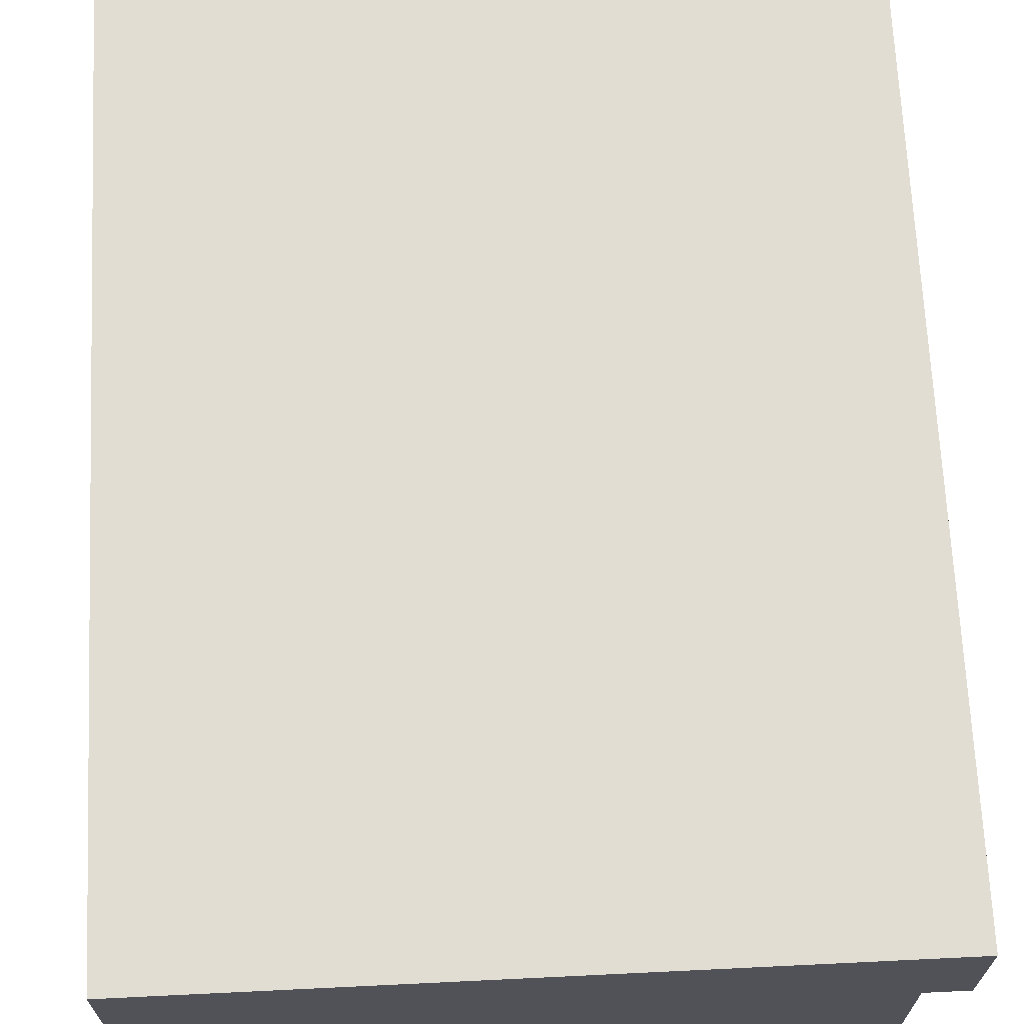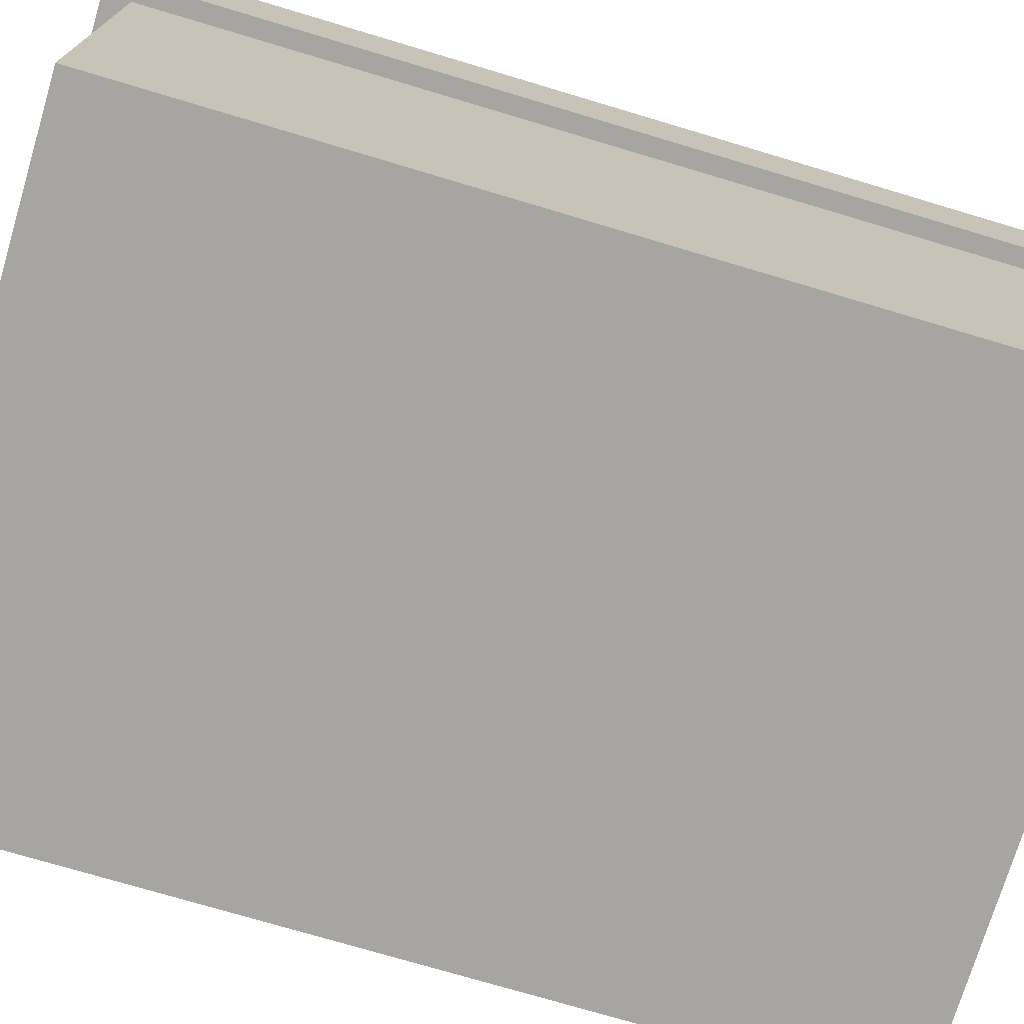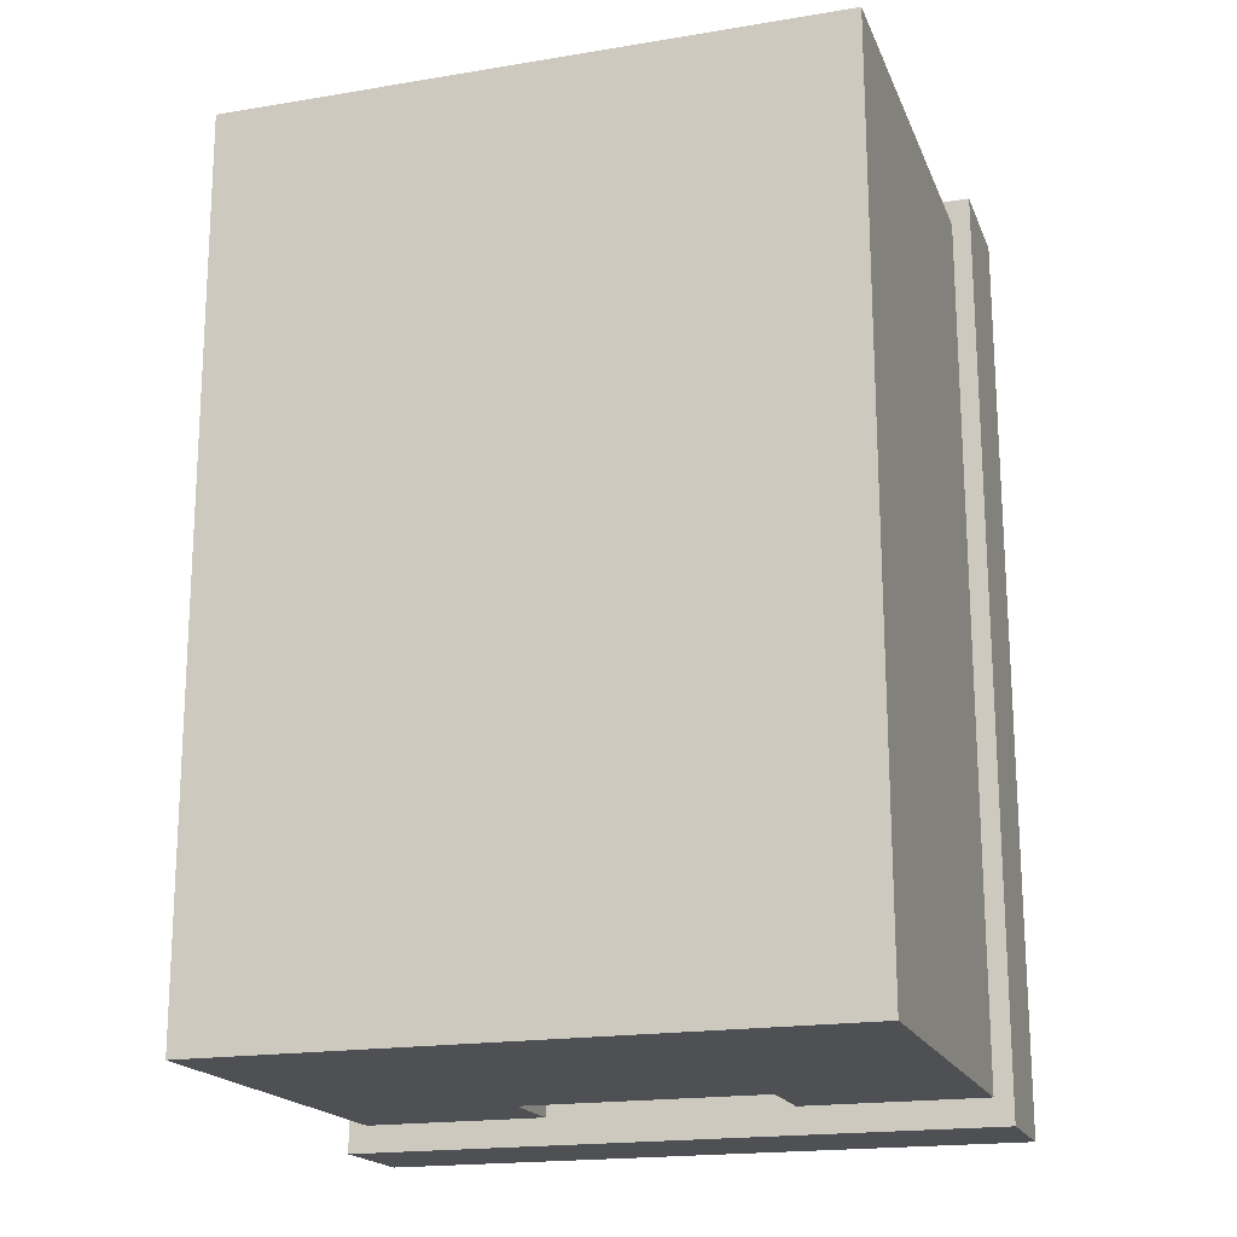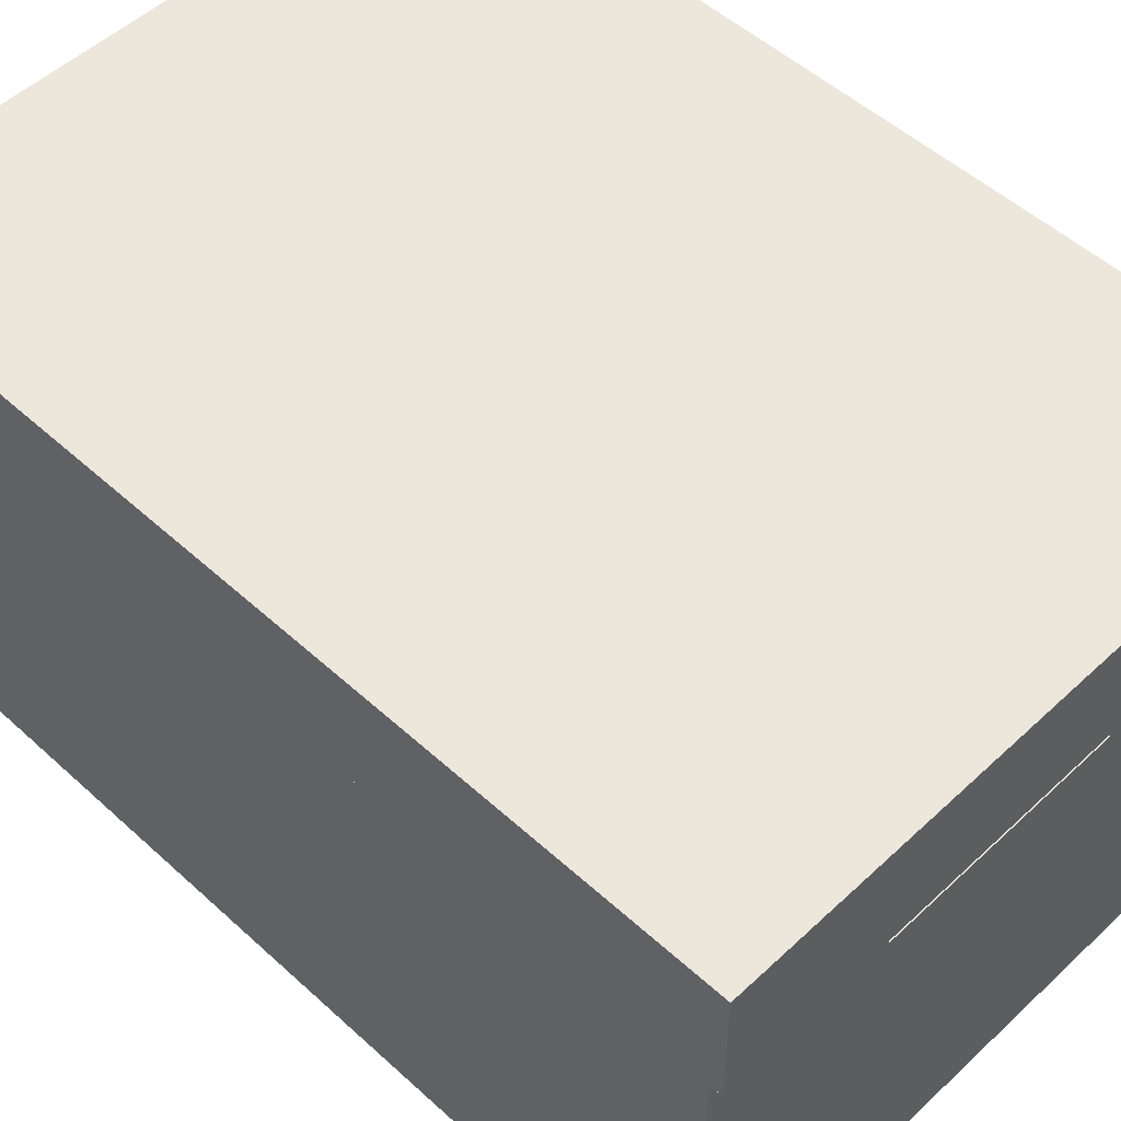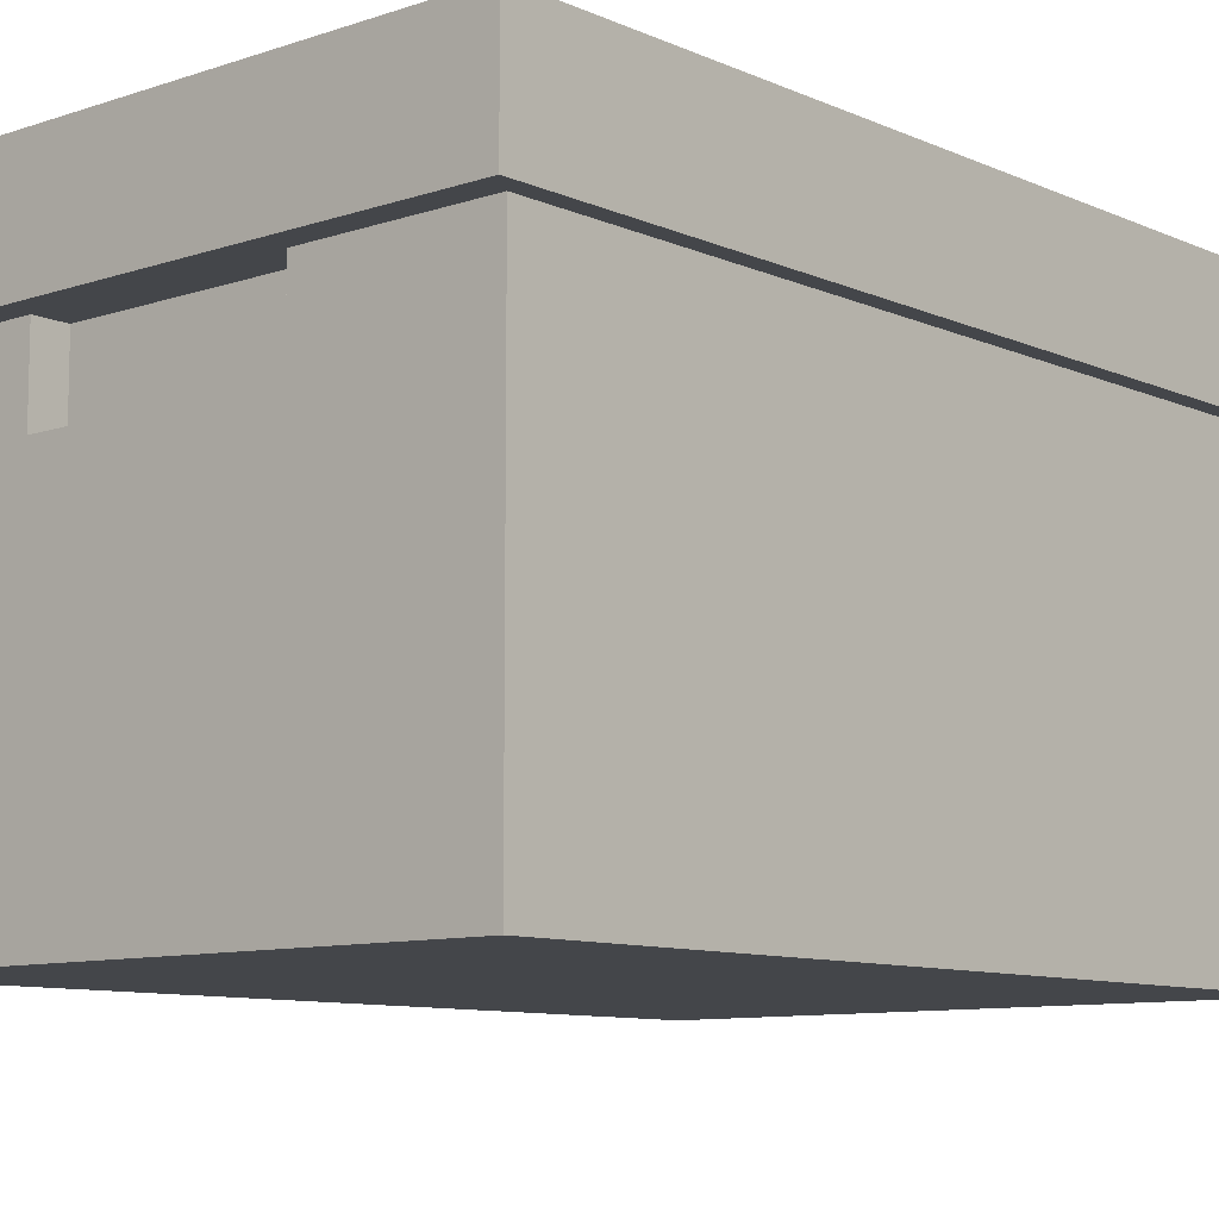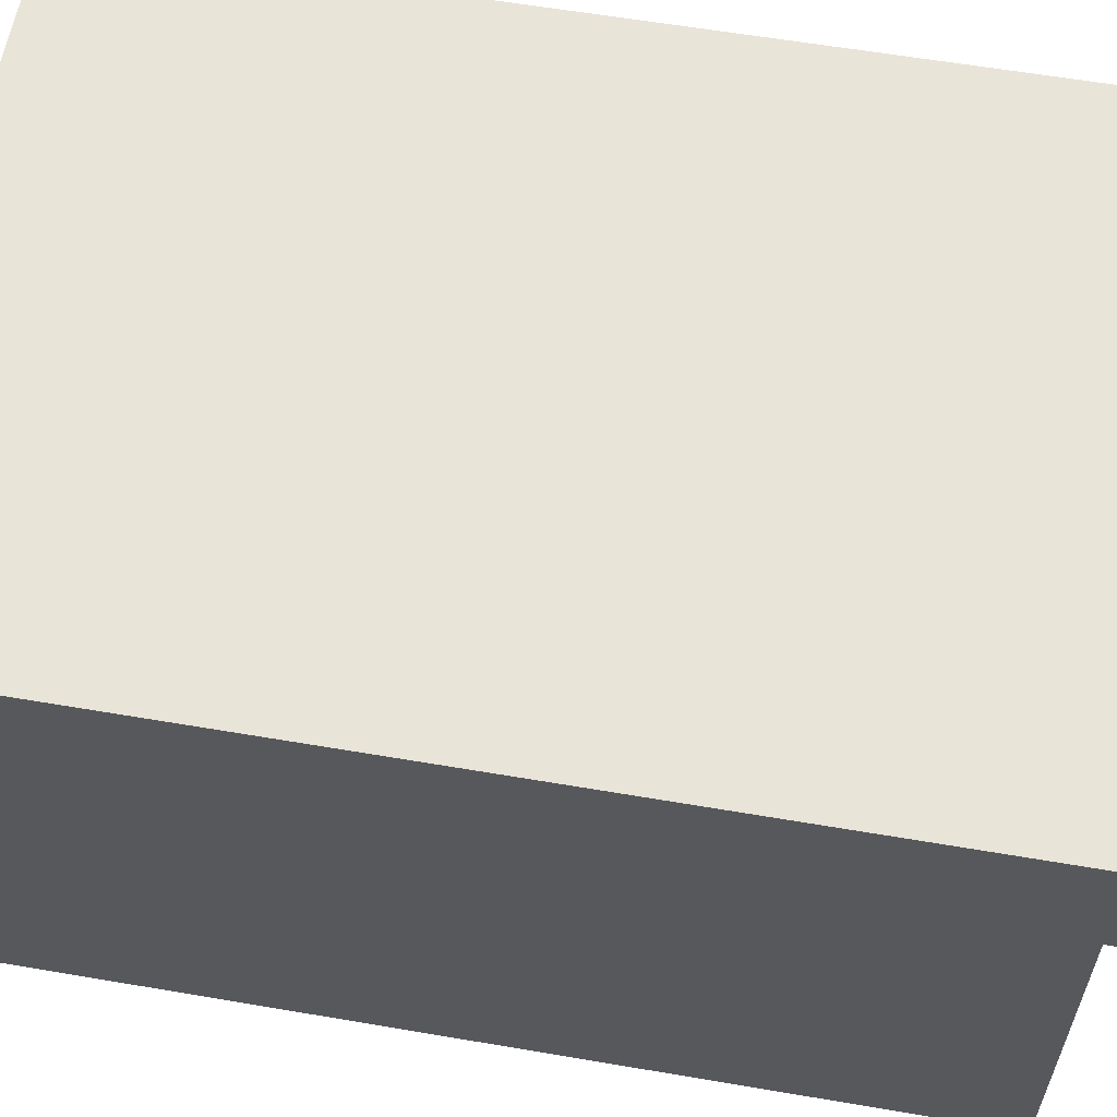
<metadata>
{"format":"obj","ext":"obj","renderer":"f3d","projection":"perspective","resolution":1024,"background":"white","views":[{"elev":68.3,"azim":177.1,"up":"+Y"},{"elev":-73.9,"azim":-106.8,"up":"+Y"},{"elev":-18.5,"azim":17.4,"up":"+Z"},{"elev":51.6,"azim":-45.5,"up":"+Y"},{"elev":-9.5,"azim":-138.9,"up":"+Y"},{"elev":59.9,"azim":-80.2,"up":"+Y"}]}
</metadata>
<code>
v -16.37 27.54 -23.58
v -16.48 27.54 23.51
v 16.48 27.54 -23.51
v 16.37 27.54 23.58
v 16.48 21.63 -23.51
v 16.37 21.63 23.58
v -16.48 21.63 23.51
v -16.37 21.63 -23.58
v -15.44 0 -22.24
v -15.54 0 22.17
v -15.54 21.63 22.17
v -15.44 21.63 -22.24
v 15.54 21.63 -22.17
v 15.44 21.63 22.24
v 15.44 0 22.24
v 15.54 0 -22.17
v 6.145 21.63 22.21
v -6.244 21.63 22.19
v 6.145 17.51 22.21
v -6.244 17.51 22.19
v -6.145 21.63 -22.21
v 6.244 21.63 -22.19
v -6.145 17.51 -22.21
v 6.244 17.51 -22.19
v -6.241 17.51 20.48
v -6.241 21.63 20.48
v 6.149 17.51 20.51
v 6.149 21.63 20.51
v 6.241 17.51 -20.48
v 6.241 21.63 -20.48
v -6.149 17.51 -20.51
v -6.149 21.63 -20.51
v -7.758 13.31 22.18
v -7.758 5.172 22.18
v 7.658 5.172 22.22
v 7.658 13.31 22.22
f 9 10 11 12
f 1 2 4 3
f 13 14 15 16
f 16 15 10 9
f 34 35 36 33
f 23 9 12 21
f 3 4 6 5
f 7 6 4 2
f 8 7 2 1
f 5 8 1 3
f 7 8 12 11
f 5 6 14 13
f 6 7 11 18 17 14
f 8 5 13 22 21 12
f 26 25 27 28
f 30 29 31 32
f 18 20 25 26
f 20 19 27 25
f 19 17 28 27
f 17 18 26 28
f 22 24 29 30
f 24 23 31 29
f 23 21 32 31
f 21 22 30 32
f 11 33 20 18
f 10 15 35 34
f 19 36 14 17
f 33 36 19 20
f 10 34 33 11
f 14 36 35 15
f 16 24 22 13
f 16 9 23 24

</code>
